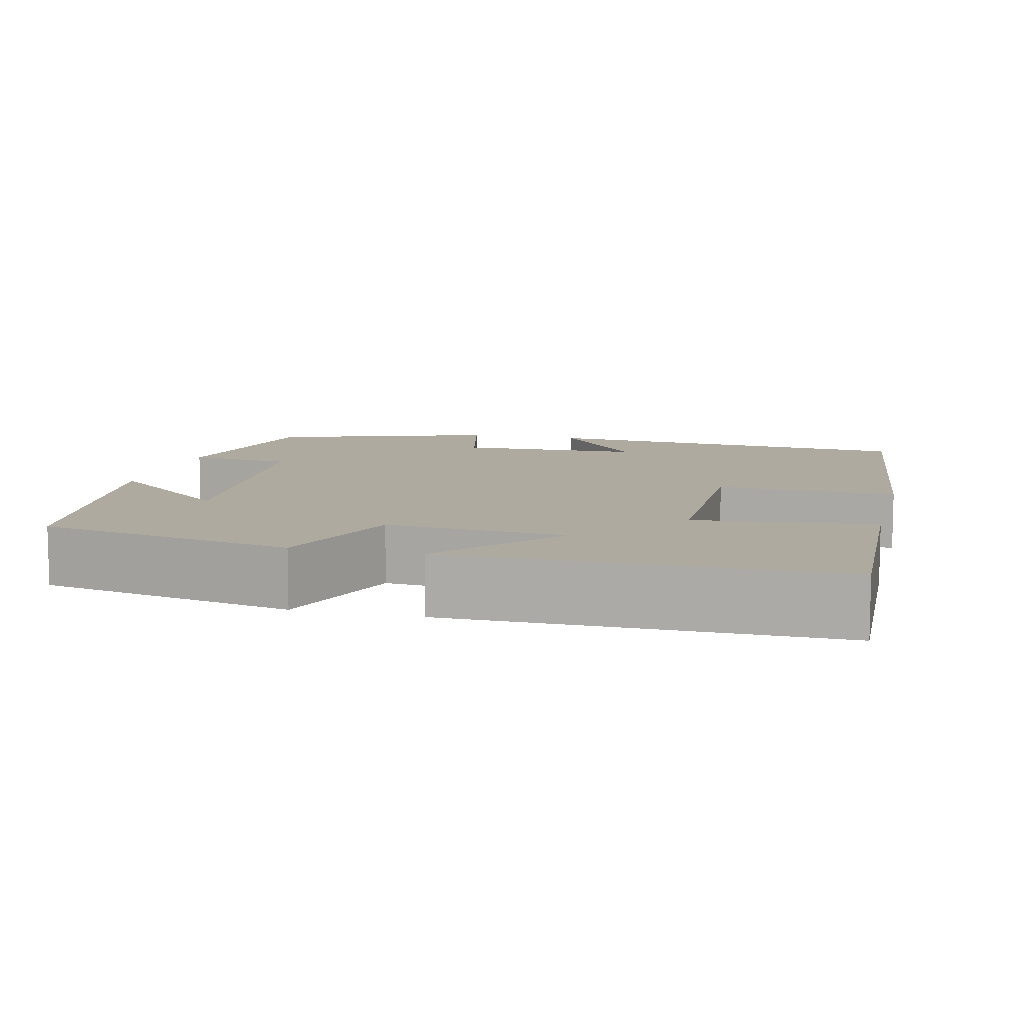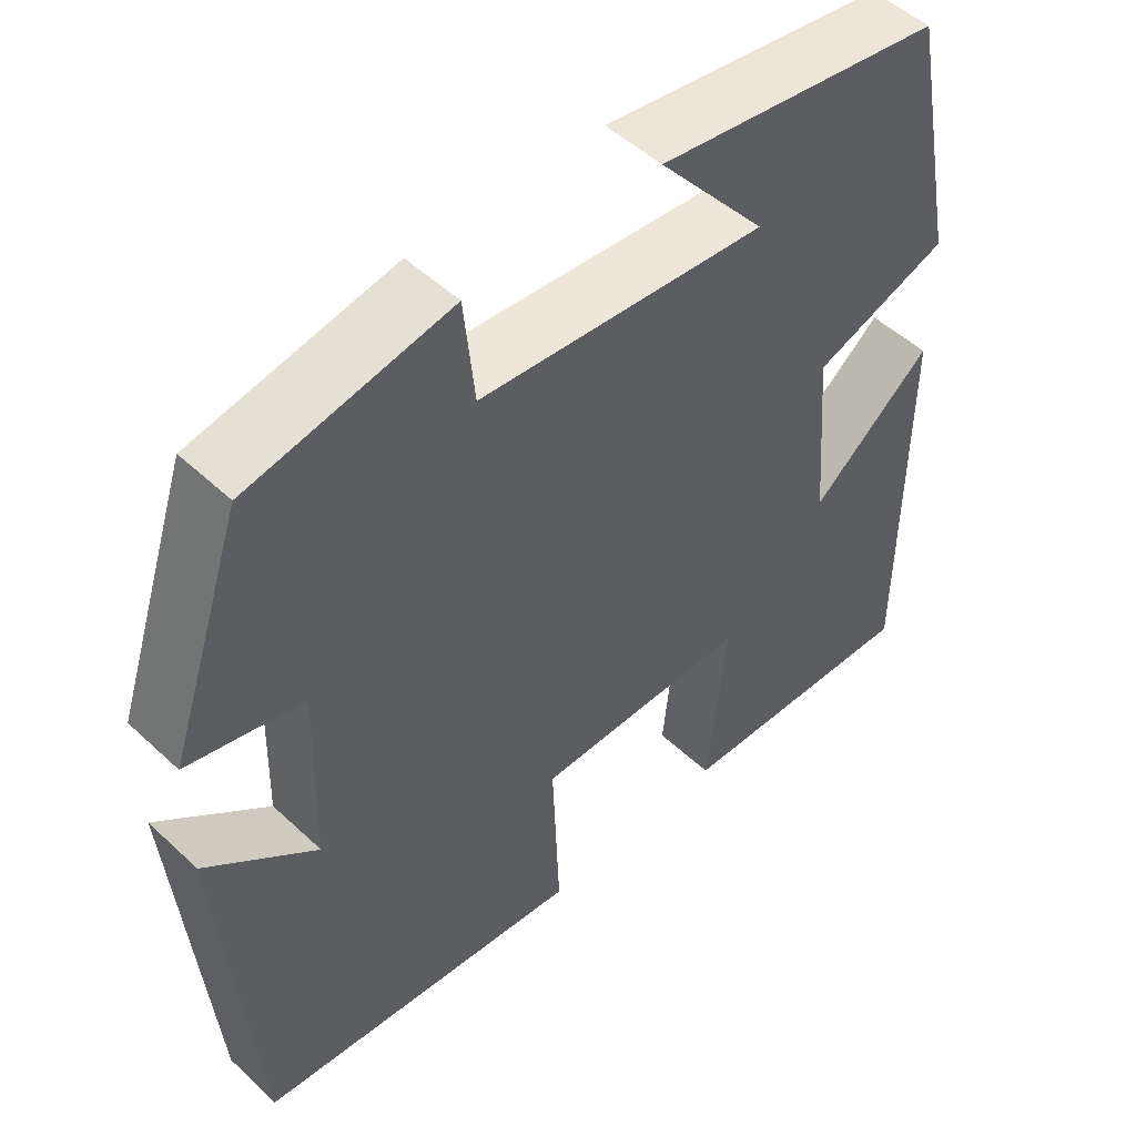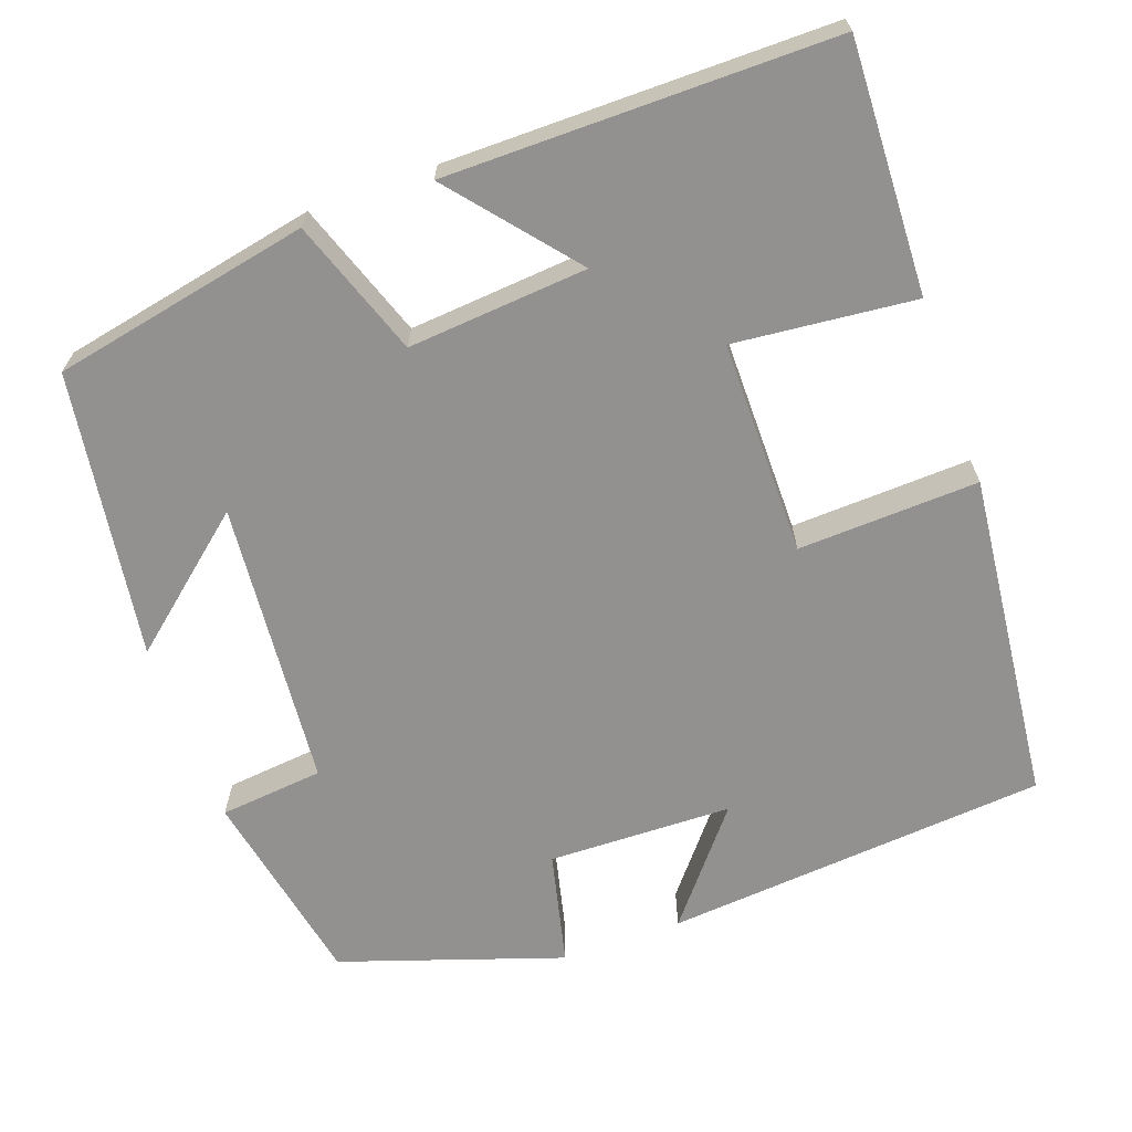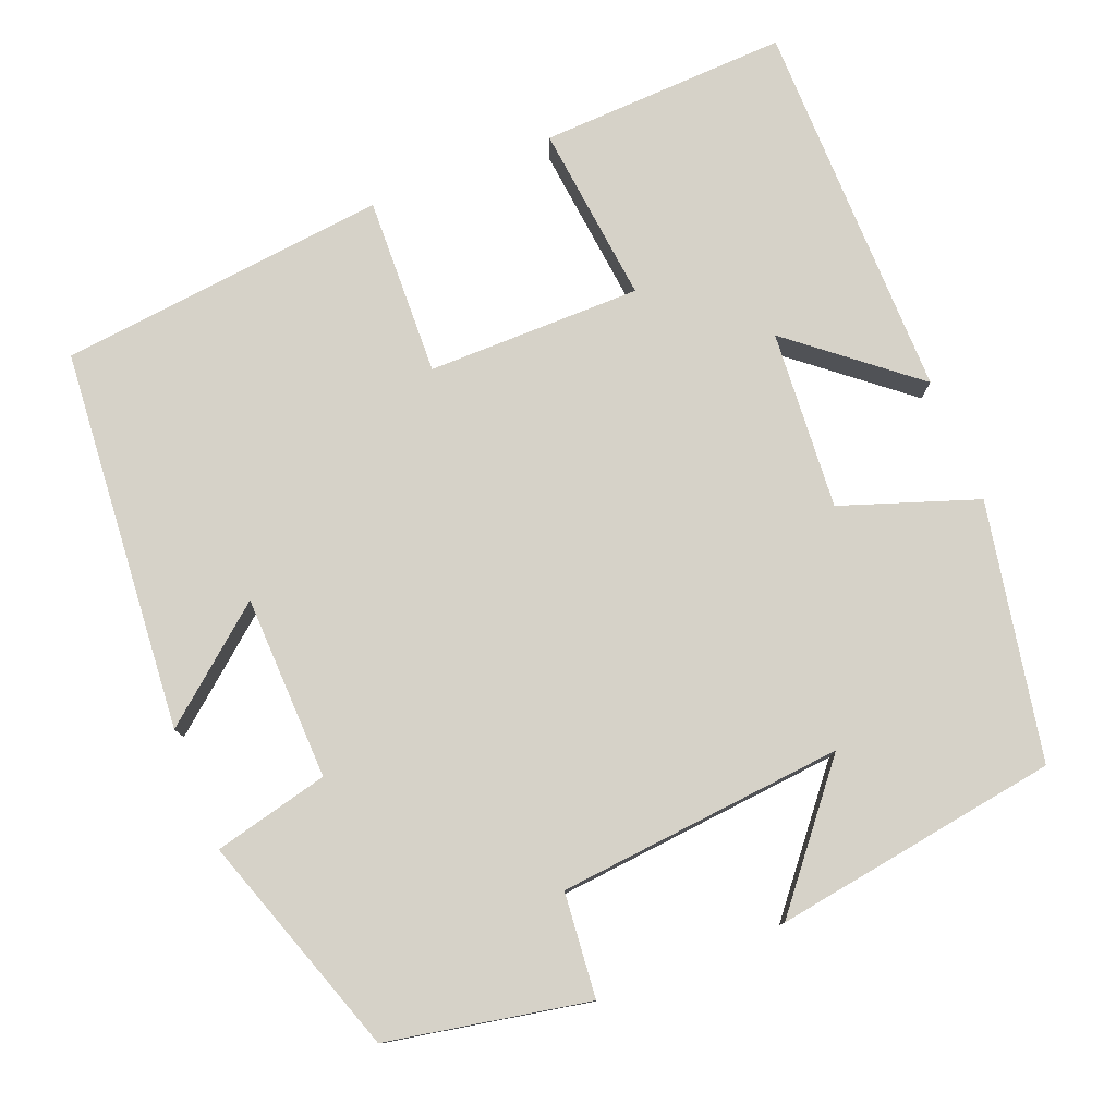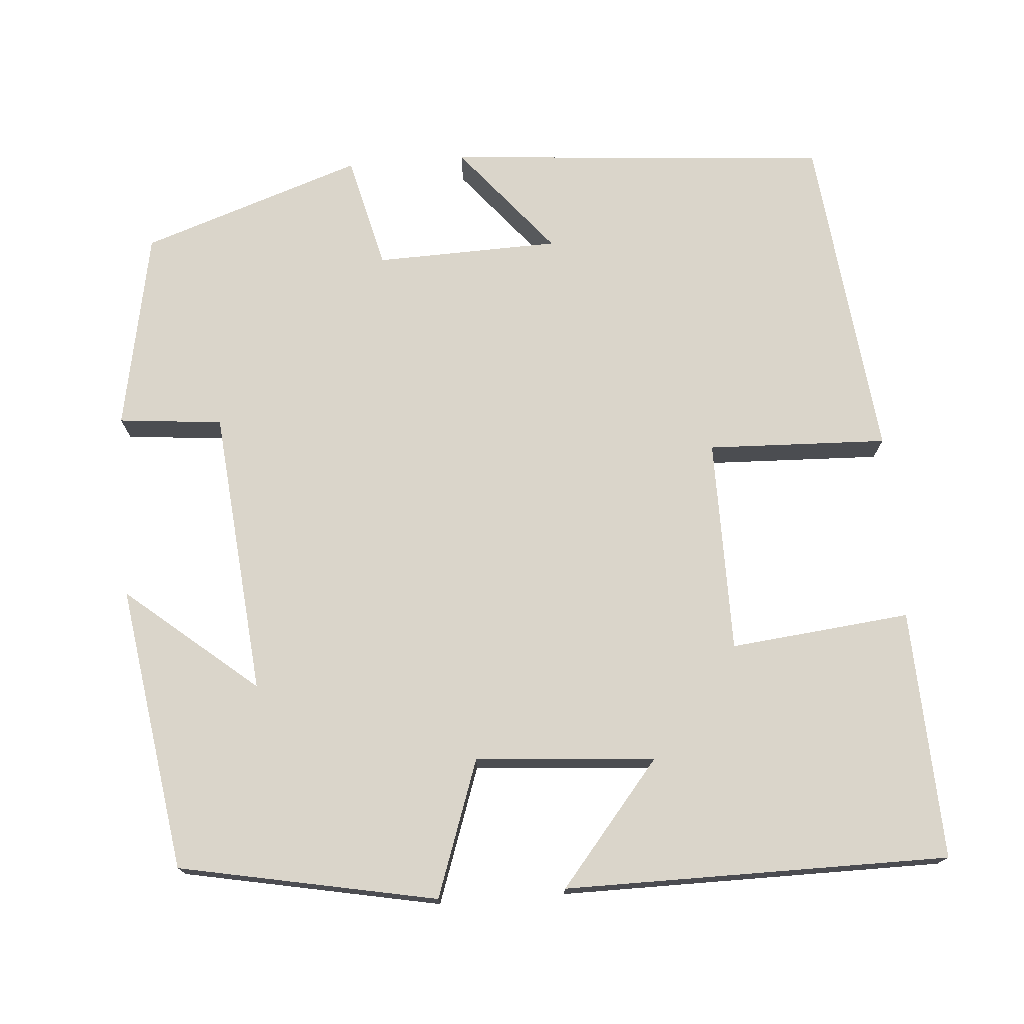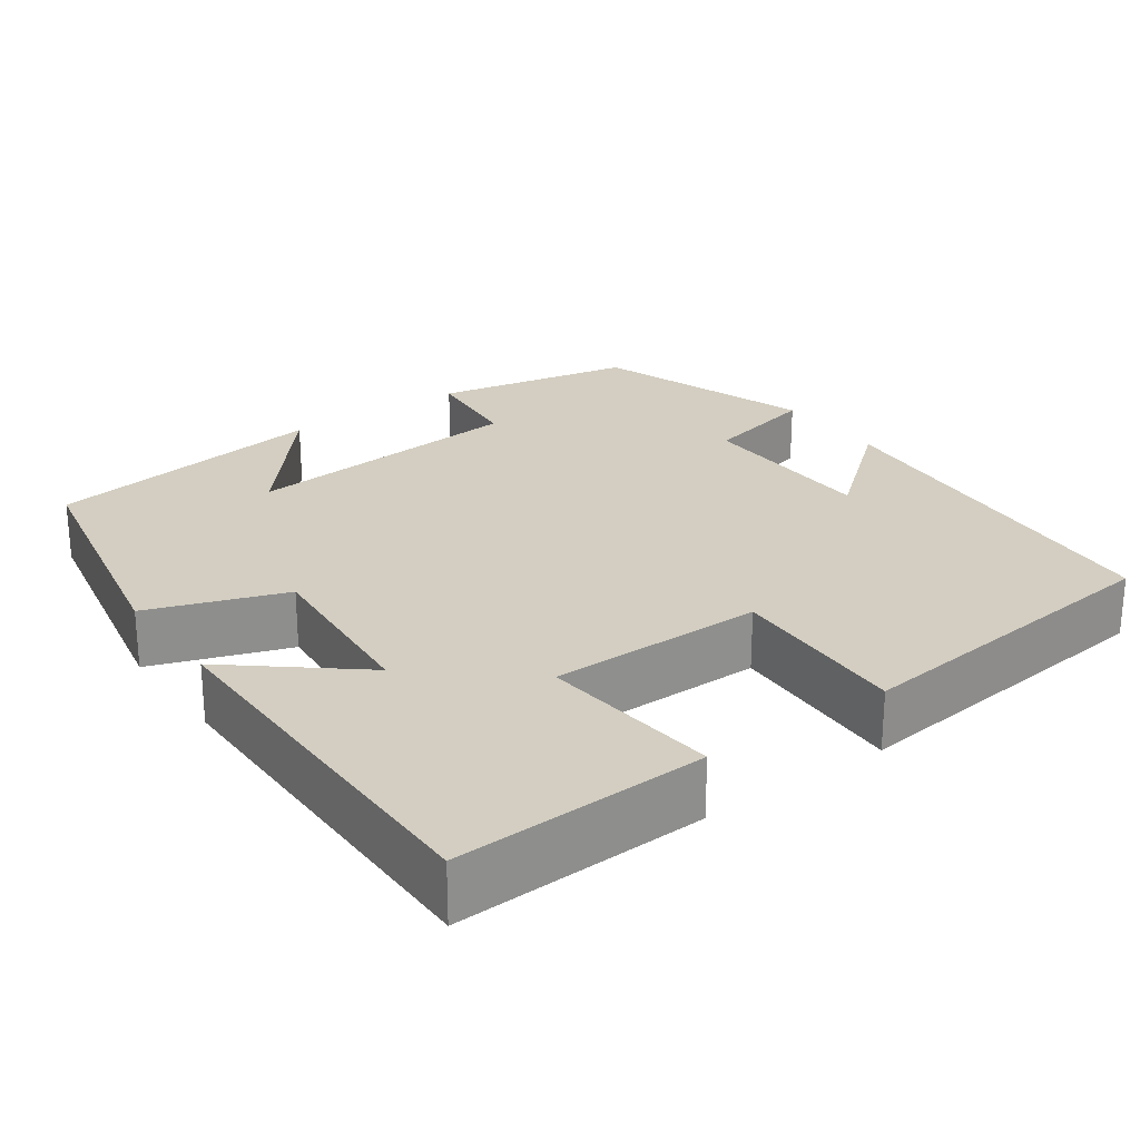
<metadata>
{"format":"obj","ext":"obj","renderer":"f3d","projection":"perspective","resolution":1024,"background":"white","views":[{"elev":9.4,"azim":103.9,"up":"+Y"},{"elev":50.3,"azim":-44.4,"up":"+Z"},{"elev":-66.1,"azim":109.8,"up":"+Y"},{"elev":78.0,"azim":-22.0,"up":"+Y"},{"elev":74.2,"azim":85.4,"up":"+Y"},{"elev":24.9,"azim":144.4,"up":"+Y"}]}
</metadata>
<code>
v 0.5 0.07 -0.512
v 0.188 0.07 -0.5
v 0.211 0.07 -0.275
v -0.057 0.07 -0.275
v -0.048 0.07 -0.5
v -0.46 0.07 -0.456
v -0.5 0.07 0.023
v -0.363 0.07 -0.089
v -0.357 0.07 0.141
v -0.5 0.07 0.175
v -0.407 0.07 0.451
v -0.157 0.07 0.5
v -0.144 0.07 0.37
v 0.214 0.07 0.338
v 0.079 0.07 0.5
v 0.436 0.07 0.447
v 0.5 0.07 0.126
v 0.33 0.07 0.066
v 0.348 0.07 -0.158
v 0.5 0.07 -0.032
v 0.5 0 -0.512
v 0.188 0 -0.5
v 0.211 0 -0.275
v -0.057 0 -0.275
v -0.048 0 -0.5
v -0.46 0 -0.456
v -0.5 0 0.023
v -0.363 0 -0.089
v -0.357 0 0.141
v -0.5 0 0.175
v -0.407 0 0.451
v -0.157 0 0.5
v -0.144 0 0.37
v 0.214 0 0.338
v 0.079 0 0.5
v 0.436 0 0.447
v 0.5 0 0.126
v 0.33 0 0.066
v 0.348 0 -0.158
v 0.5 0 -0.032
f 19 20 1 2
f 18 19 2 3
f 16 17 18
f 16 18 3 4
f 14 15 16
f 14 16 4
f 13 14 4
f 10 11 12 13
f 9 10 13
f 8 9 13 4
f 5 6 7 8
f 4 5 8
f 22 21 40 39
f 23 22 39 38
f 38 37 36
f 24 23 38 36
f 36 35 34
f 24 36 34
f 24 34 33
f 33 32 31 30
f 33 30 29
f 24 33 29 28
f 28 27 26 25
f 28 25 24
f 1 21 22 2
f 2 22 23 3
f 3 23 24 4
f 4 24 25 5
f 5 25 26 6
f 6 26 27 7
f 7 27 28 8
f 8 28 29 9
f 9 29 30 10
f 10 30 31 11
f 11 31 32 12
f 12 32 33 13
f 13 33 34 14
f 14 34 35 15
f 15 35 36 16
f 16 36 37 17
f 17 37 38 18
f 18 38 39 19
f 19 39 40 20
f 20 40 21 1

</code>
